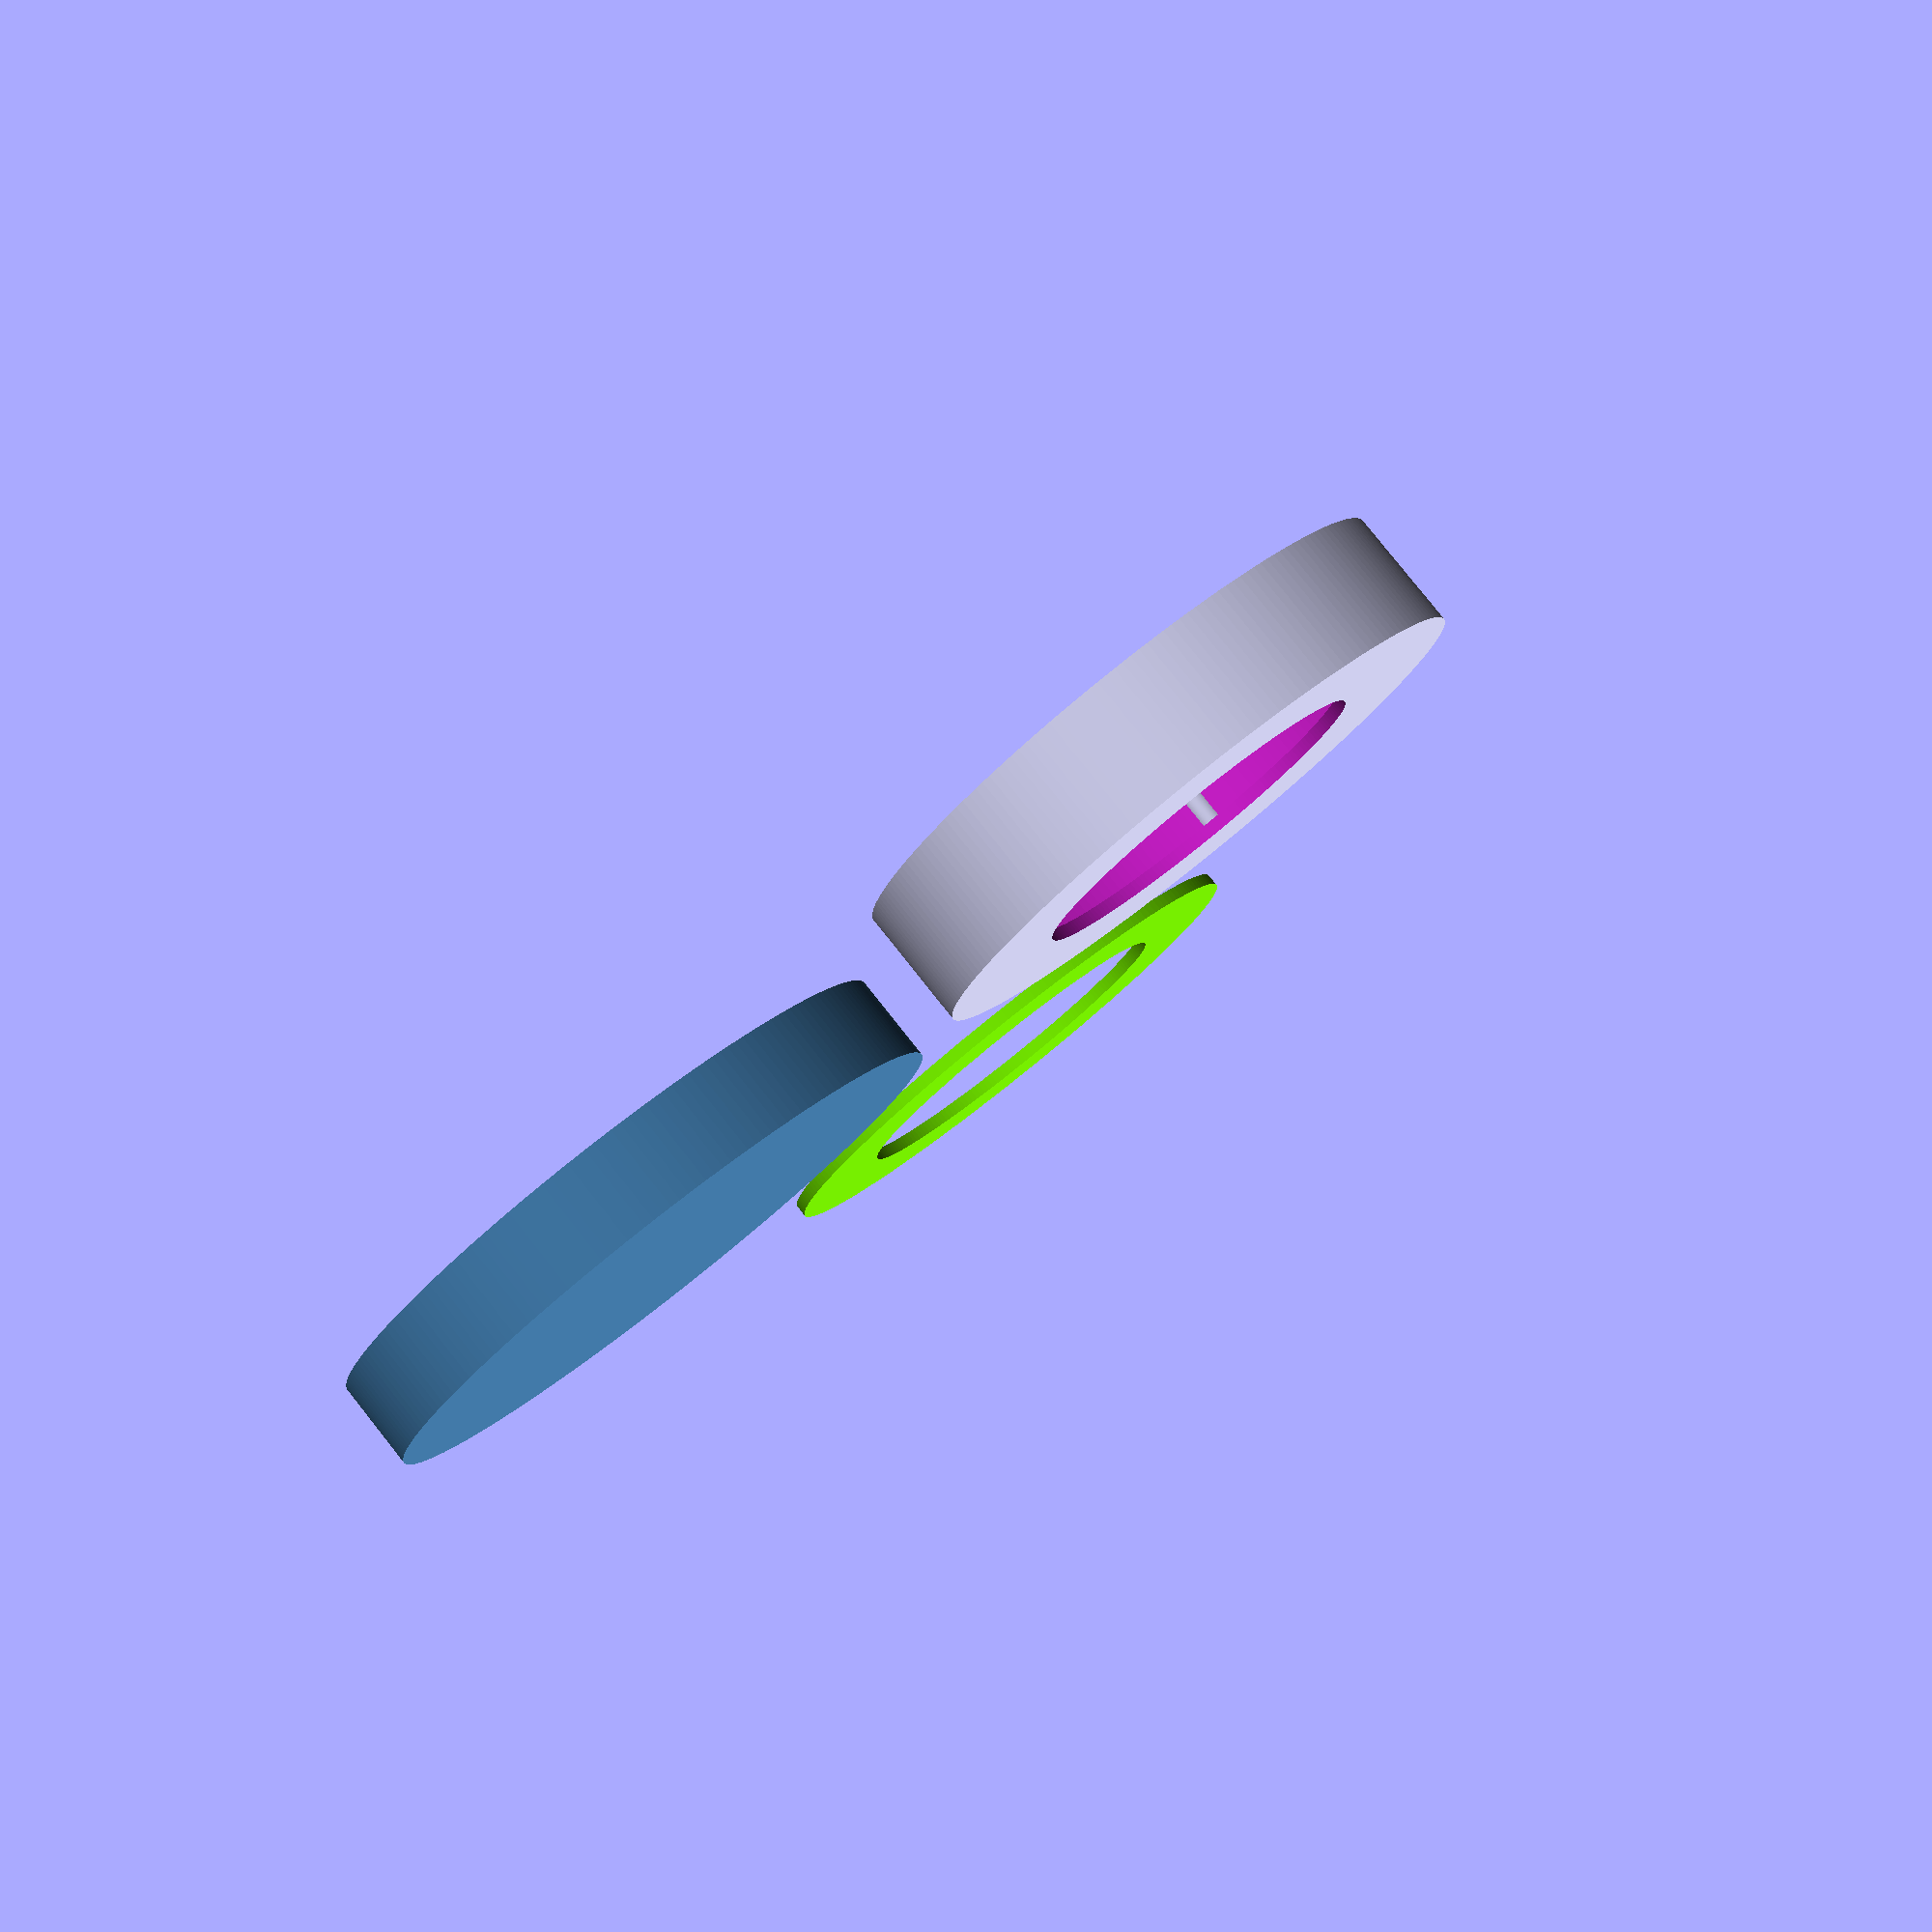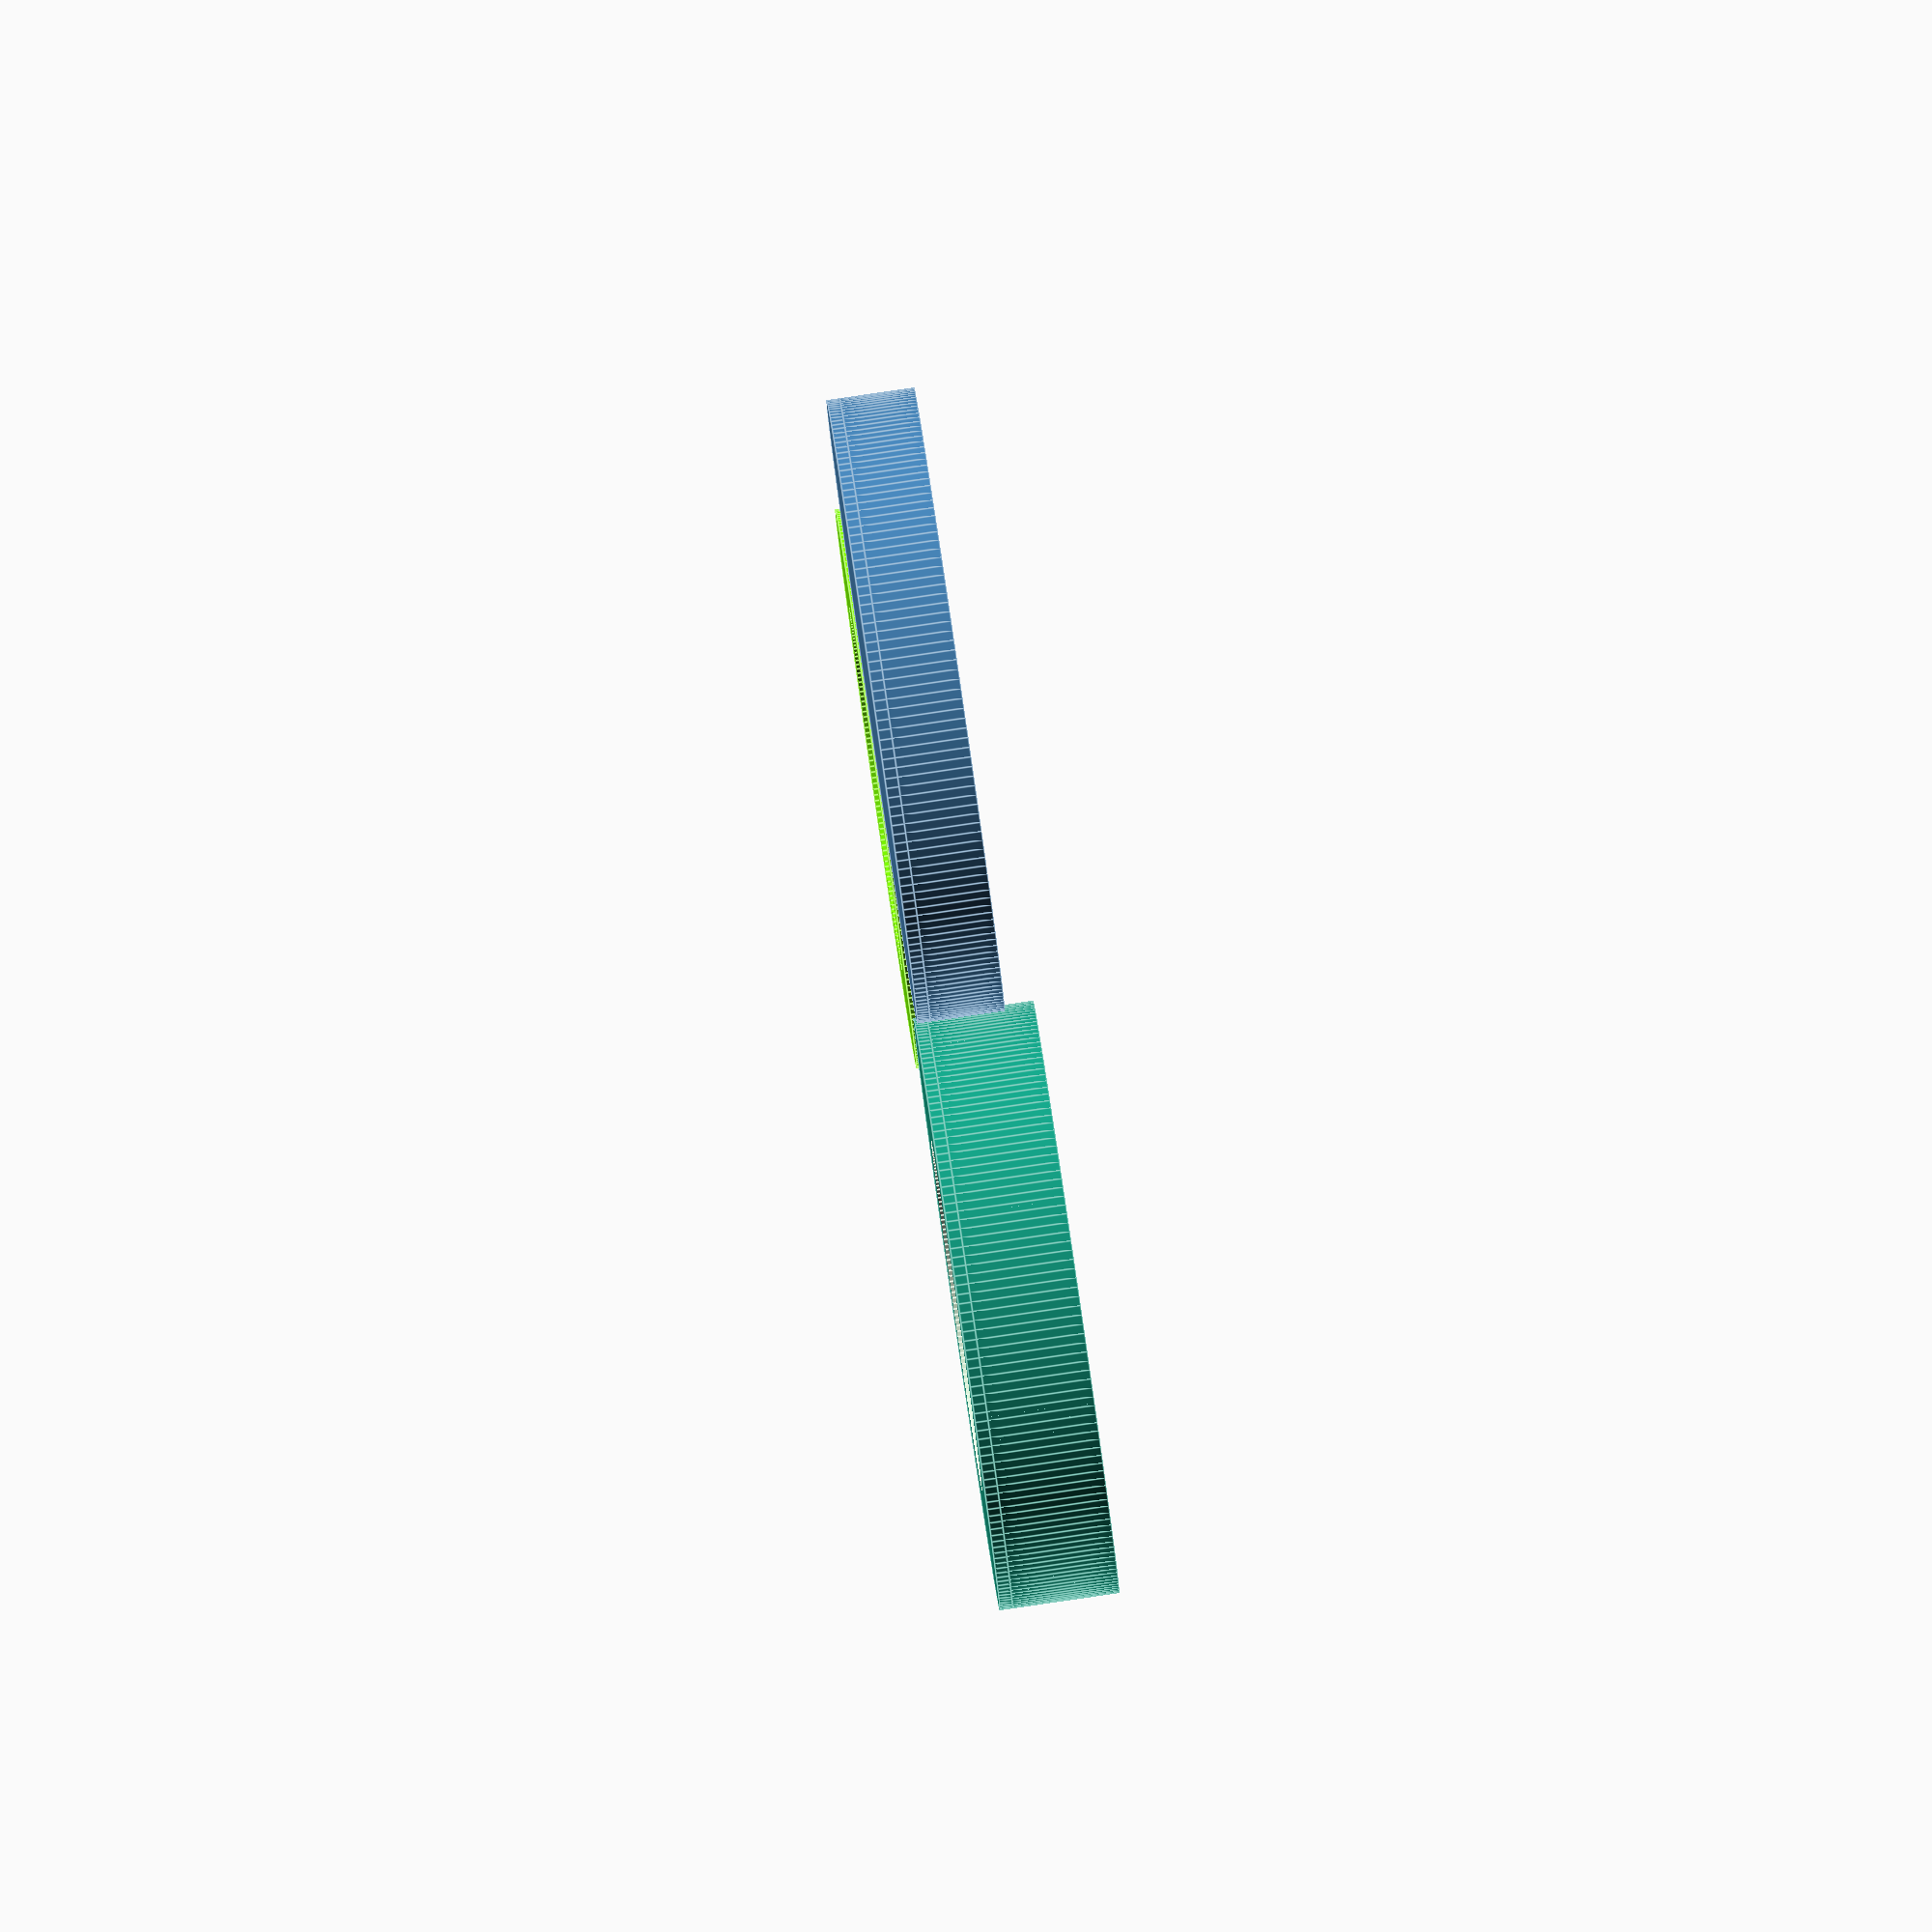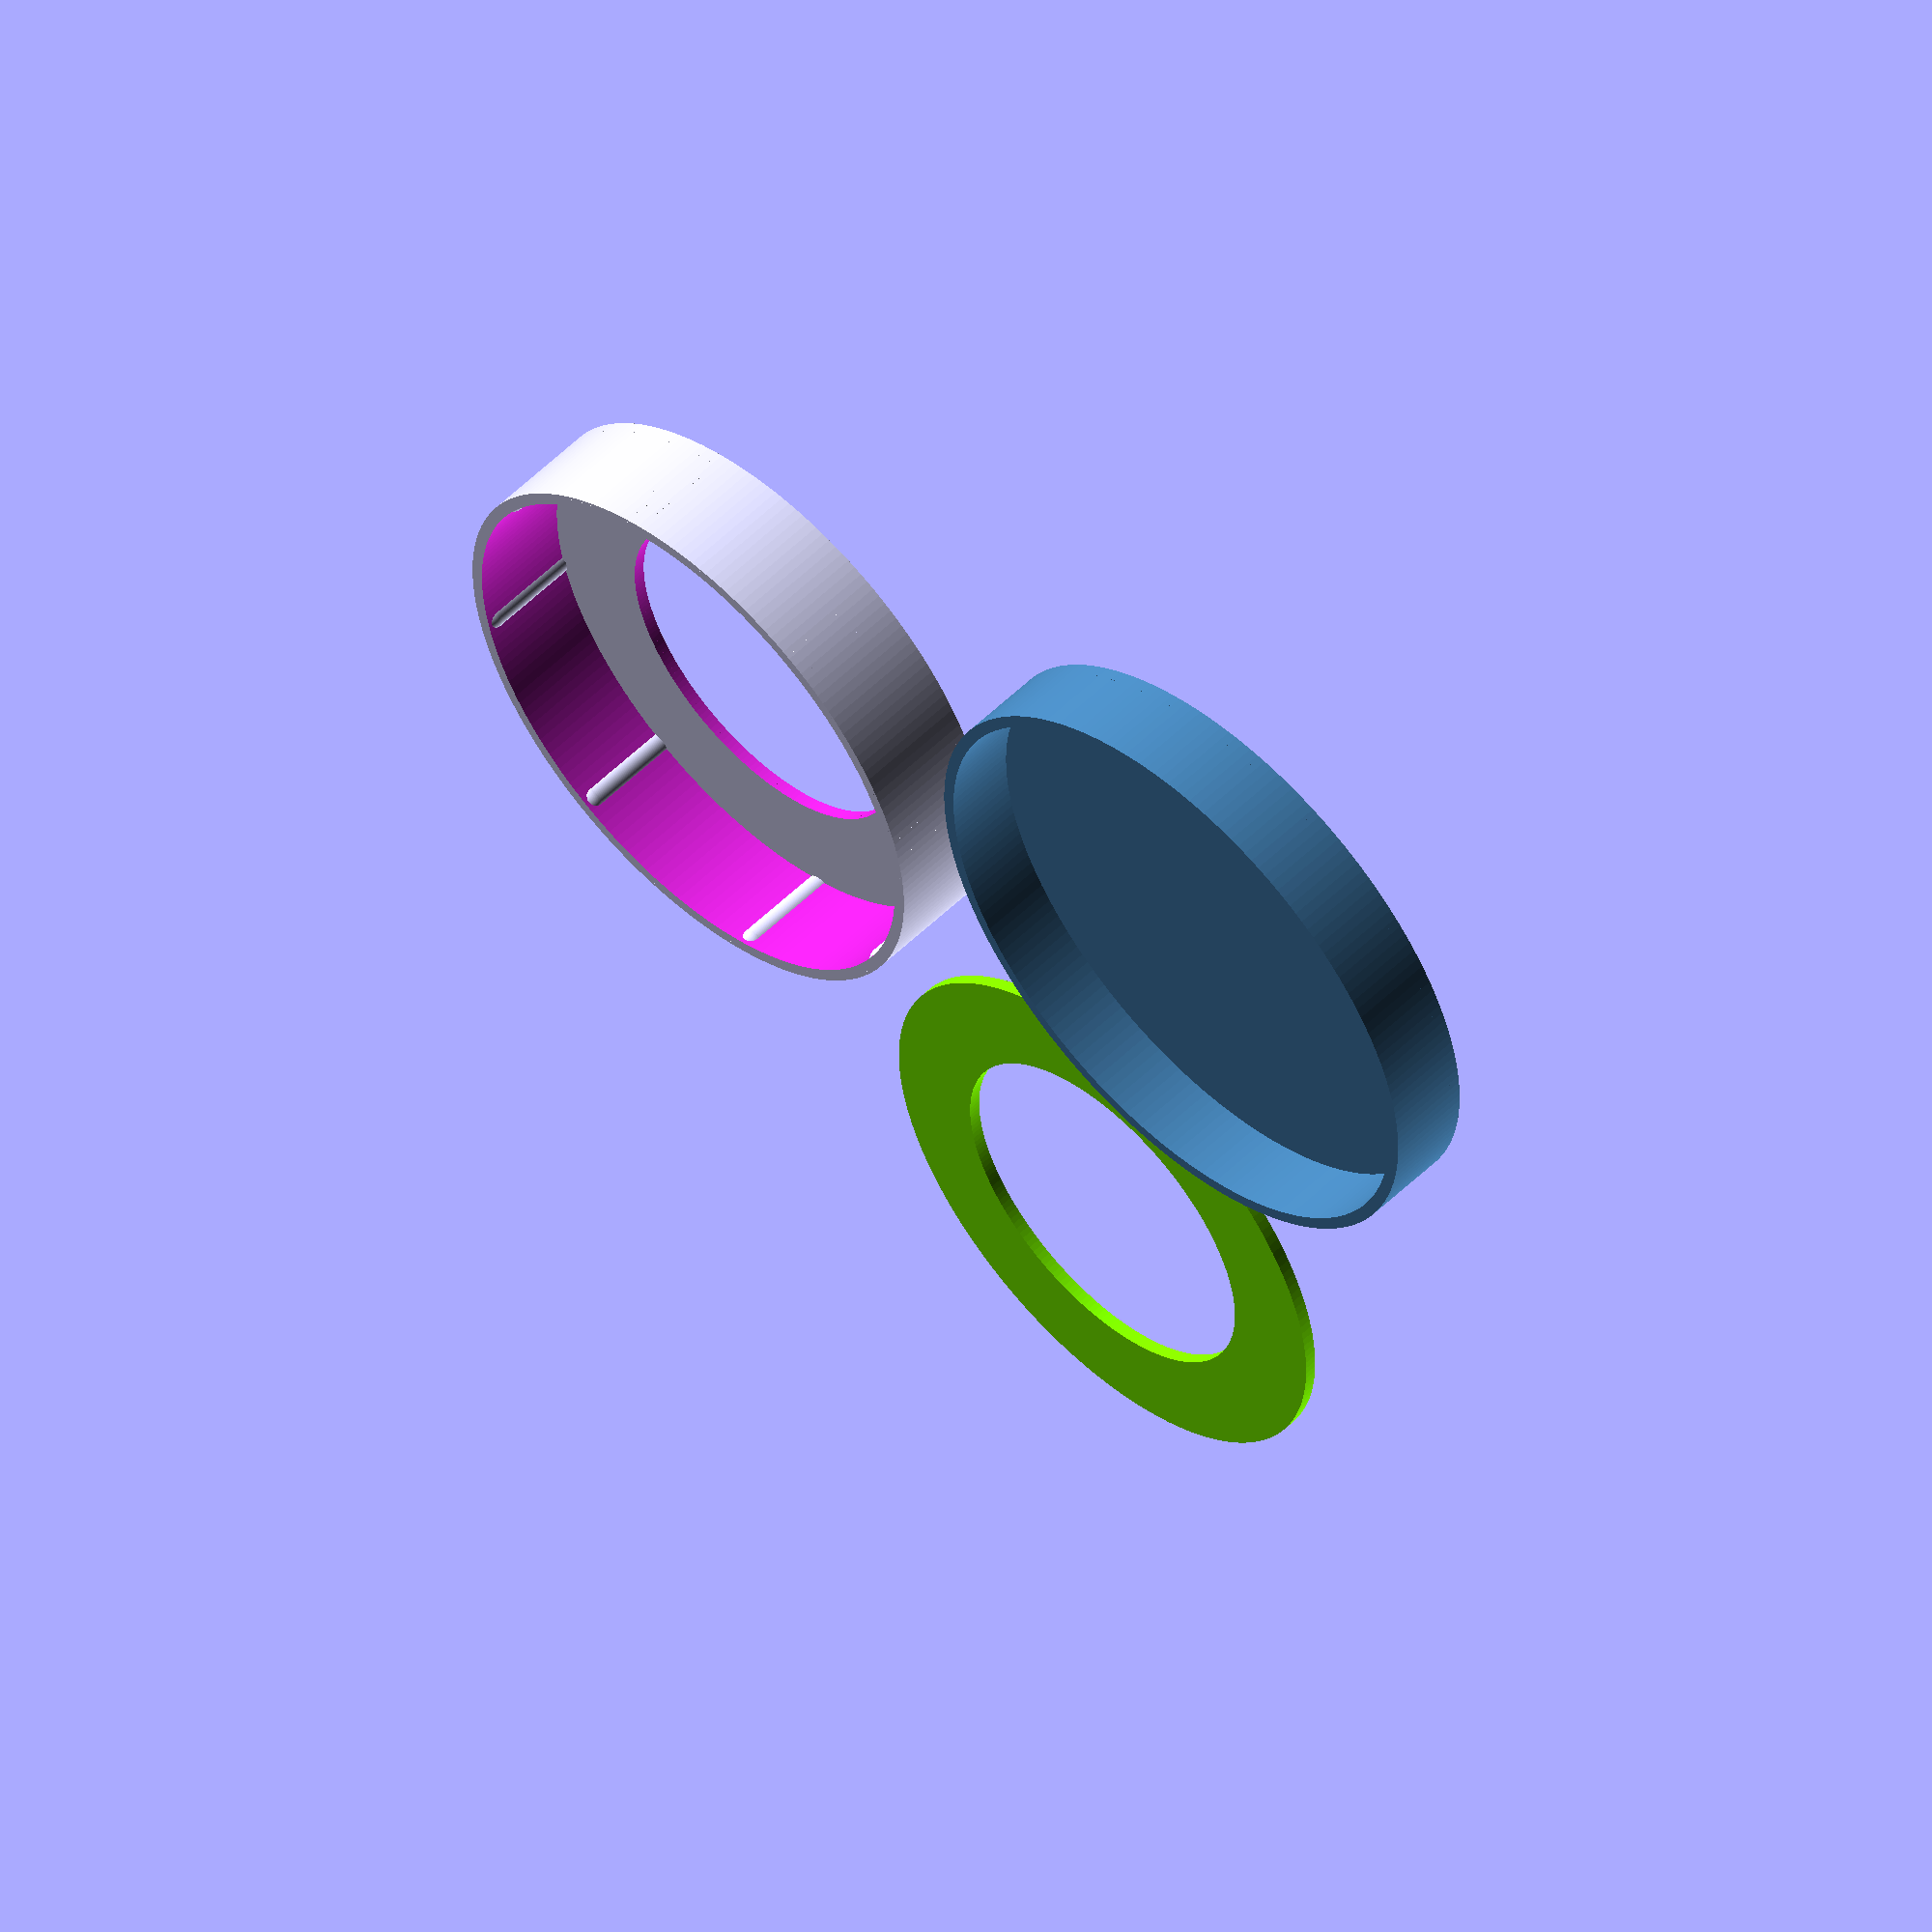
<openscad>
part = "all"; // [holder:Holder Only,ring:Ring Only,cover:Cover Only,all:Holder Ring and Cover]

// outside diameter in mm of one binocular tube
diameter=53;

// thickness of the walls in mm (for best results, make this a multiple of your nozzle width)
wall_thickness = 1.2;

// width of the ring of material on the holder that prevents the filter from falling through
holder_annulus_width = 10;

//width of the ring that sandwiches the filter from the inside (should be slightly smaller than holder_annulus_width)
ring_annulus_width = 9.5;

// depth of the filter holder that slides over the binoculars
holder_depth = 10;

// depth of the cover that slides over the holder
cover_depth = 7;

// amount of gap between the cover and the holder
cover_gap = 0.25;

// # of nubs inside holder
nub_count = 8;

// diameter of nub
nub_dia = 2.5  ;

// total height of nub, as fraction of holder height
nub_height = 1;

// the distance between parts when printed together
part_spacing = 3;

/* [Hidden] */
cover_inner_diameter = diameter + 2 * wall_thickness + 2 * cover_gap;
cover_outer_diameter = cover_inner_diameter + 2 * wall_thickness;

// clip cylinder is halfway between internal and external walls of holder
_nub_clip_dia = diameter + wall_thickness * 1.5; // J's edit
_ring_diameter = _nub_clip_dia - nub_dia;

module cover() {
    color("SteelBlue")
        union() {
            translate([0, 0, wall_thickness / 2]) {
                cylinder(h = wall_thickness,
                         d = cover_outer_diameter,
                         center = true,
                         $fn=200);  
            }
            translate([0 , 0, wall_thickness + cover_depth / 2]) {
                difference() {
                    cylinder(h = cover_depth,
                             d = cover_outer_diameter,
                             center = true,
                             $fn = 200);
                    cylinder(h = cover_depth + 1,
                             d = cover_inner_diameter,
                             center = true,
                             $fn = 200);                    
                }
            }
        }
}

module nub() {
    _nub_cyl_height = holder_depth * nub_height - nub_dia / 2;

    intersection() {
        translate([0, _nub_clip_dia / 2, wall_thickness])
            union() {
                cylinder(h = _nub_cyl_height, d = nub_dia, $fn=200);
                translate([0, 0, _nub_cyl_height])
                    sphere(d = nub_dia, $fn=200);
            }
        
        
        translate([0, 0, holder_depth / 2 + wall_thickness])
            cylinder(h=holder_depth, d=_nub_clip_dia, center=true, $fn=200);
    }
}

module holder() {
    union() {
        translate([0, 0, wall_thickness / 2]) {
            difference() {
                cylinder(h = wall_thickness,
                         d = diameter + 2 * wall_thickness,
                         center = true,
                         $fn = 200);
                cylinder(h = wall_thickness + 1,
                         d = diameter - 2 * holder_annulus_width,
                         center = true,
                         $fn = 200);
            }
        }
        translate([0, 0, holder_depth / 2 + wall_thickness]) {
            difference() {
                cylinder(h = holder_depth,
                         d = diameter + 2 * wall_thickness,
                         center = true,
                         $fn = 200);
                cylinder(h = holder_depth + 1,
                         d = diameter,
                         center = true,
                         $fn = 200);
            }
        }
        for (_nub_j = [0 : nub_count - 1])
            rotate(_nub_j * 360 / nub_count)
                nub();
    }
}


module ring() {
    color("Chartreuse")
        union() {
             translate([0, 0, wall_thickness / 2]) {
                difference() {
                    cylinder(h = wall_thickness, 
                             d = _ring_diameter,
                             center = true,
                             $fn = 200);                    
                    cylinder(h = wall_thickness + 1, 
                             d = diameter - ring_annulus_width * 2,
                             center = true,
                             $fn = 200);                    
                }
            }
        }
}


// Create one STL file at a time
if (part == "cover") {
    cover();
} else if (part == "holder") {
    holder();
} else if (part == "ring") {
    ring();
} else if (part == "nub") {
    nub();
} else if (part == "all") {
    spacing = cover_outer_diameter + part_spacing;
    
    translate([-spacing * sqrt(3) / 4, spacing / 2, 0]) cover();
    translate([-spacing * sqrt(3) / 4, -spacing / 2, 0]) holder();
    translate([spacing * sqrt(3) / 4, 0, 0]) ring();
}

</openscad>
<views>
elev=98.6 azim=280.6 roll=38.5 proj=p view=solid
elev=94.3 azim=242.4 roll=278.3 proj=o view=edges
elev=306.2 azim=74.7 roll=43.9 proj=o view=wireframe
</views>
